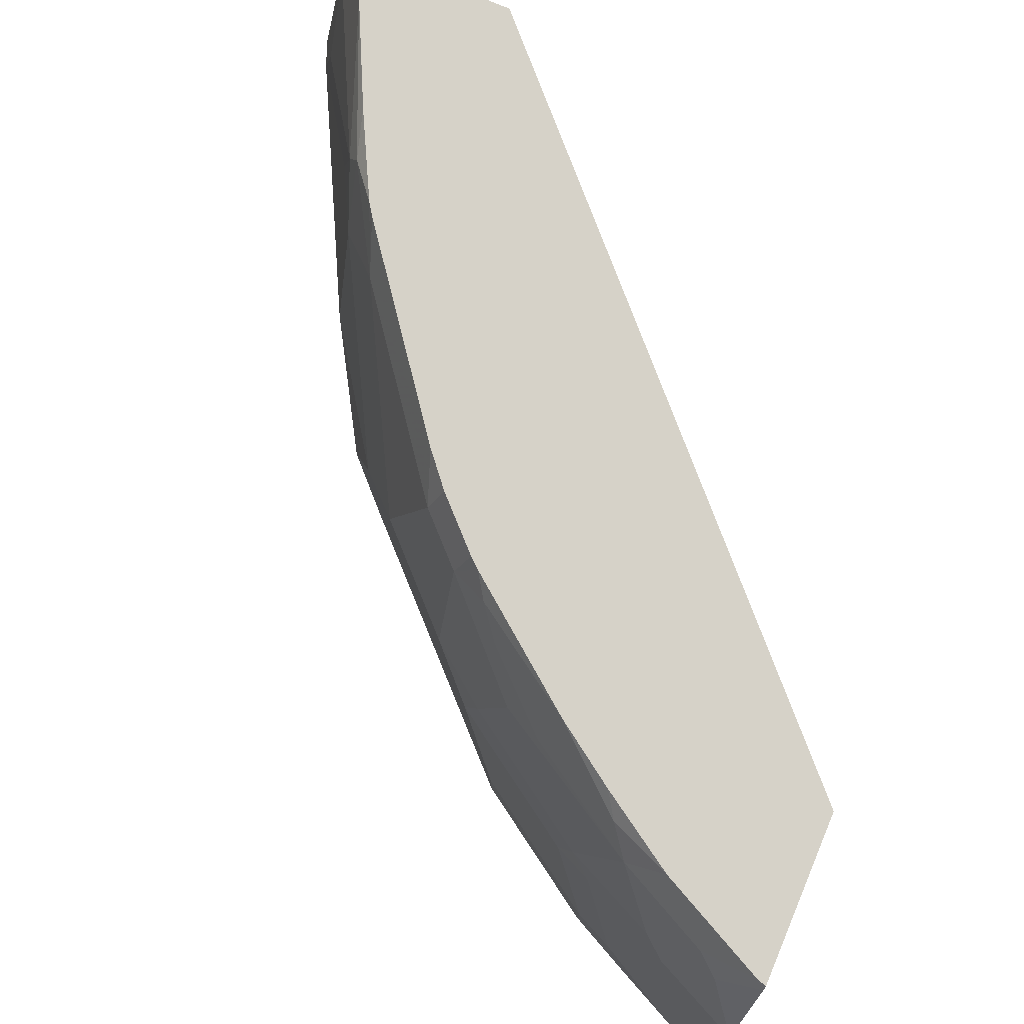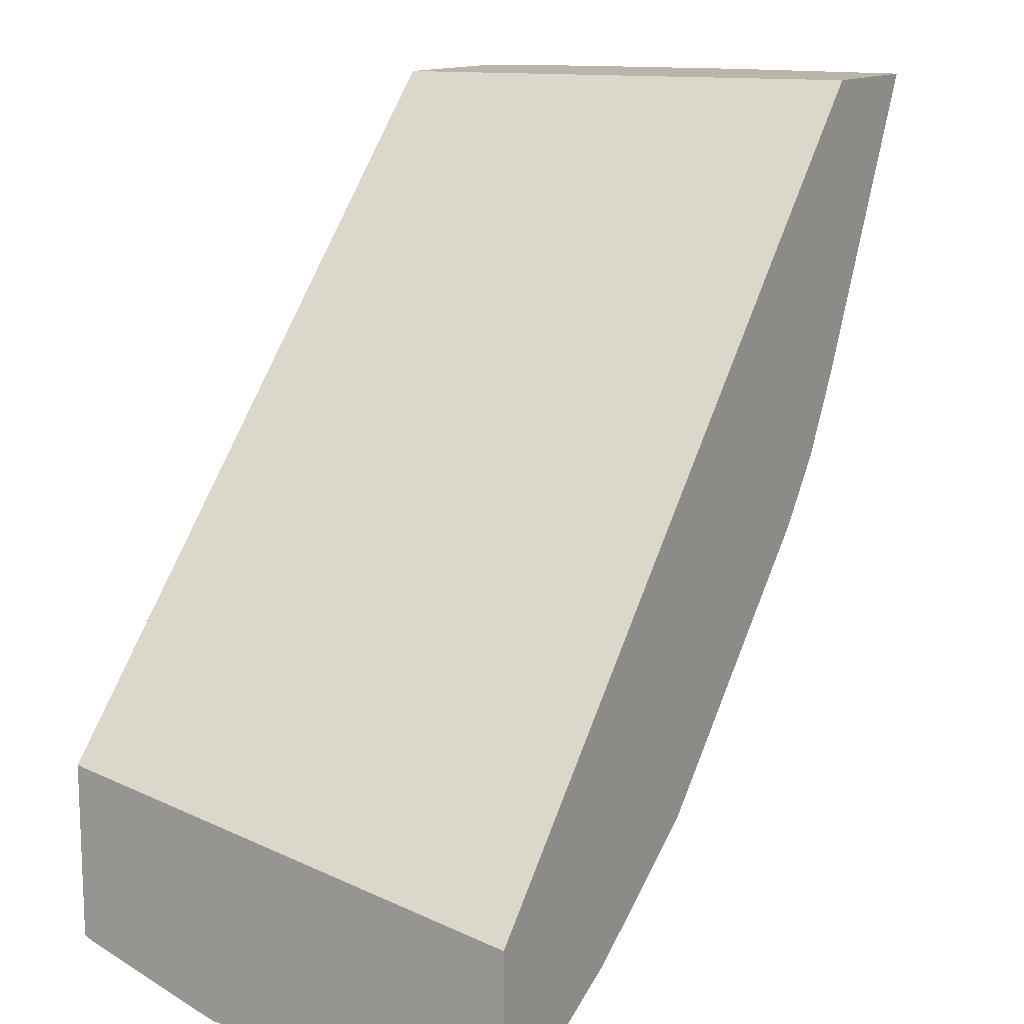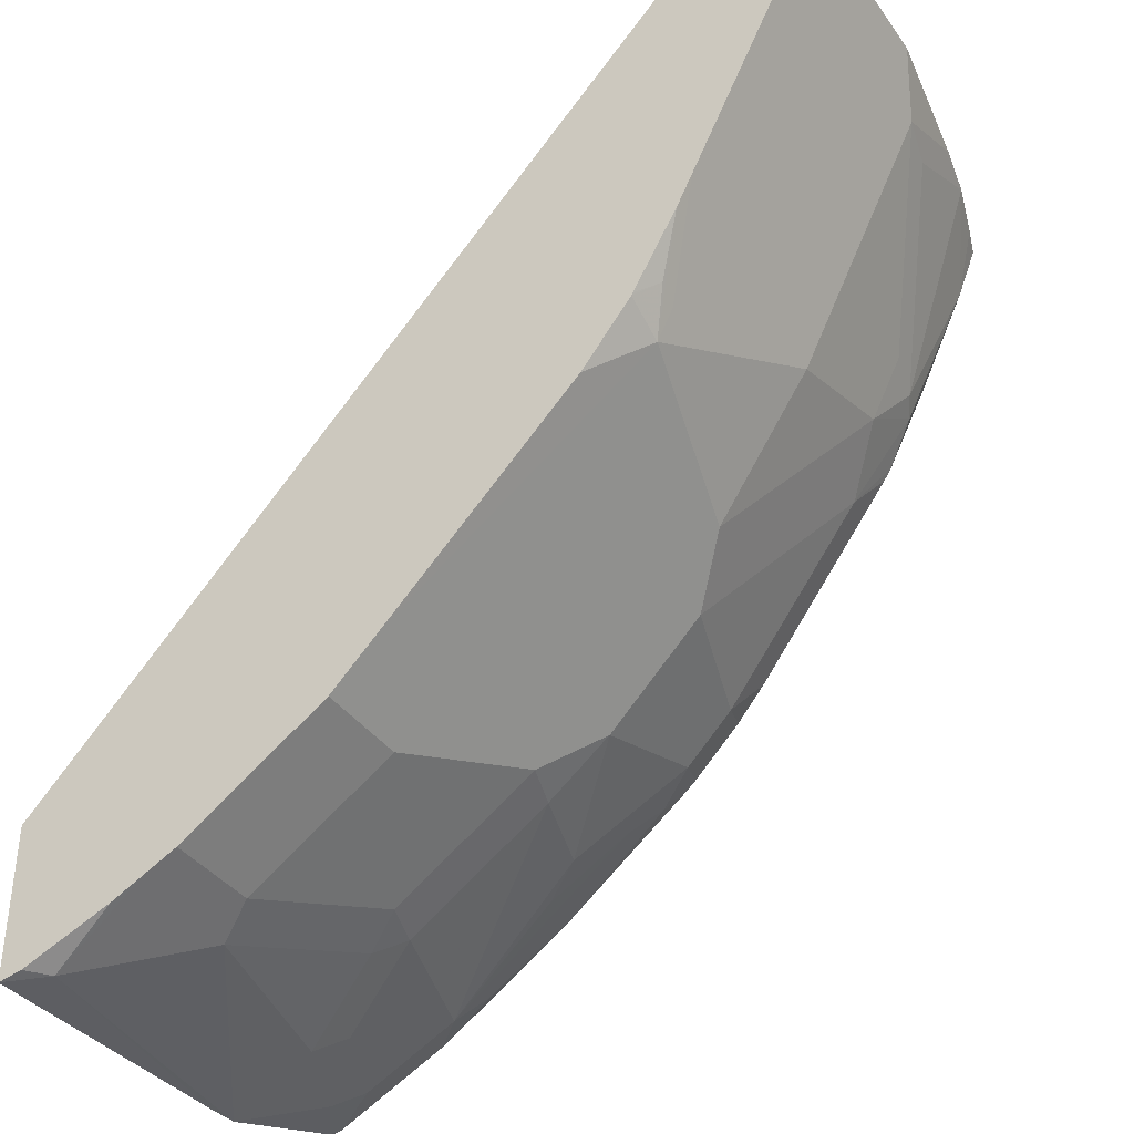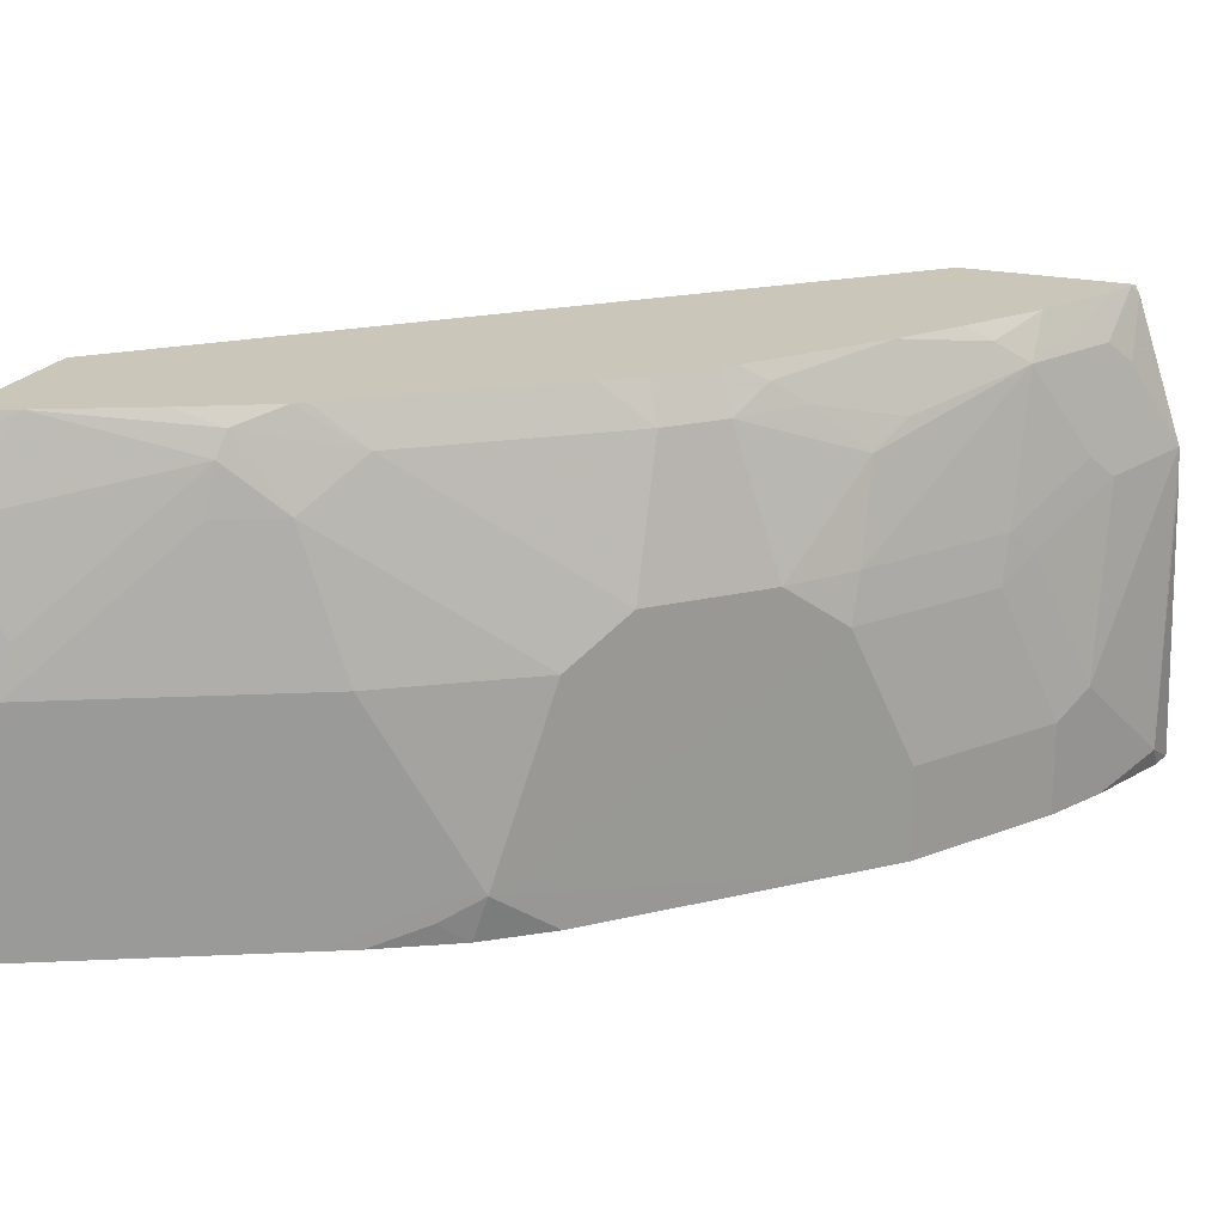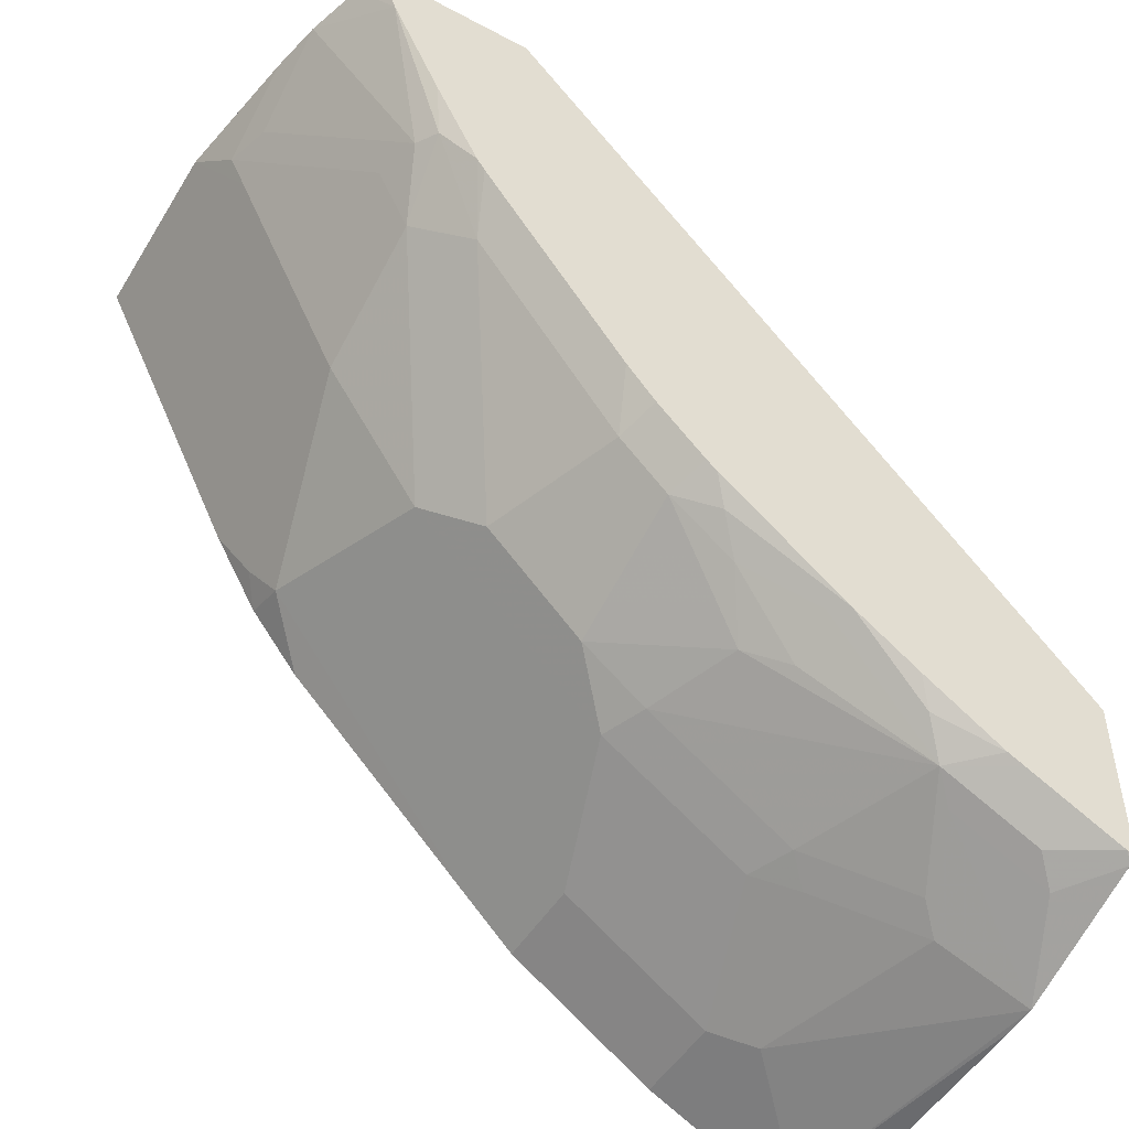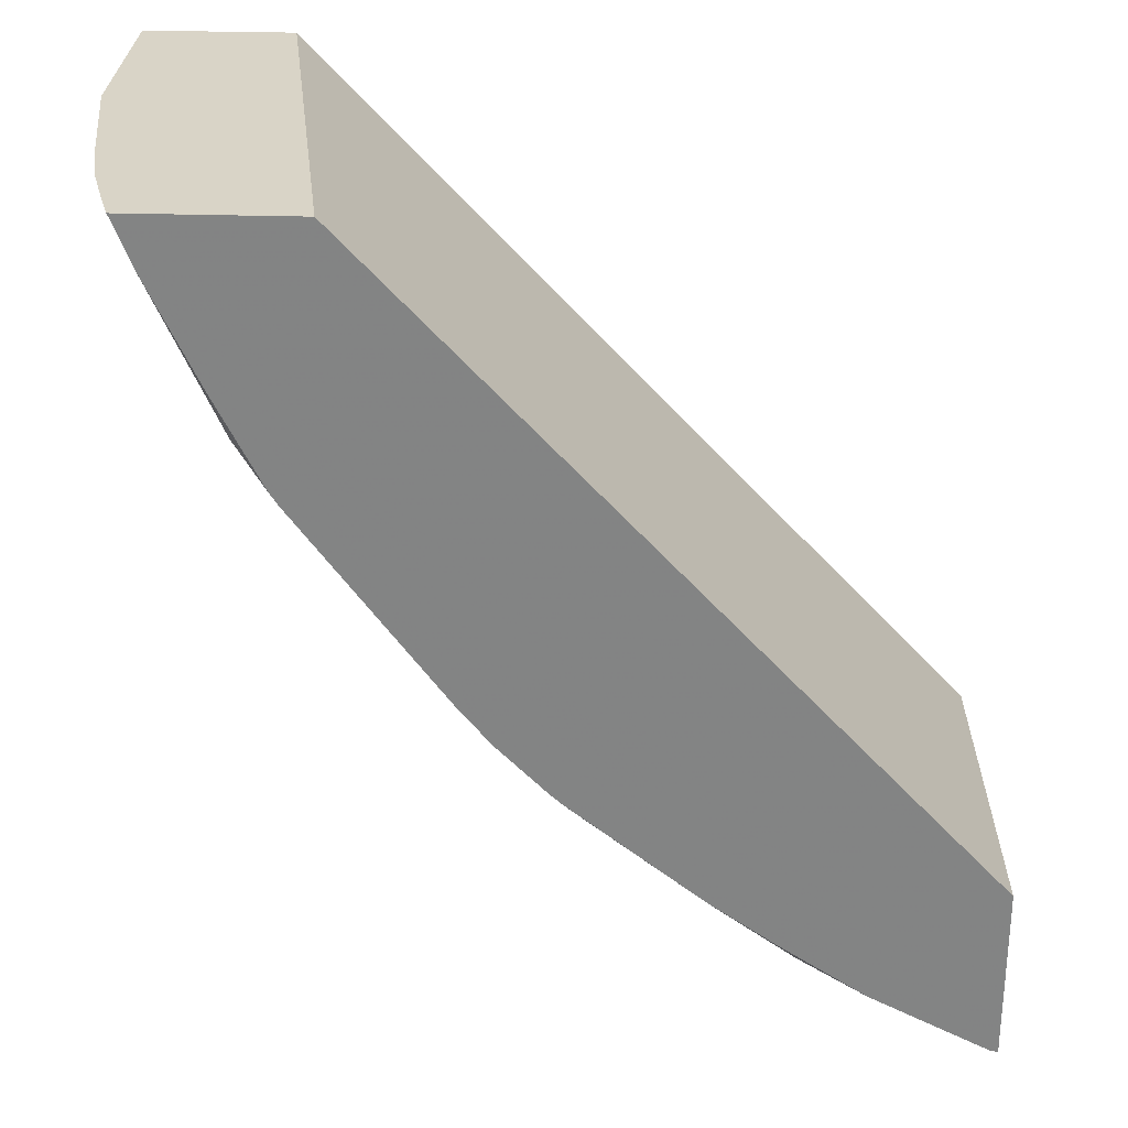
<metadata>
{"format":"obj","ext":"obj","renderer":"f3d","projection":"perspective","resolution":1024,"background":"white","views":[{"elev":78.1,"azim":-157.3,"up":"+Y"},{"elev":13.4,"azim":-58.9,"up":"+Z"},{"elev":-38.3,"azim":31.5,"up":"+Z"},{"elev":21.2,"azim":111.9,"up":"+Y"},{"elev":-49.5,"azim":149.5,"up":"+Z"},{"elev":28.4,"azim":-177.3,"up":"+Z"}]}
</metadata>
<code>
v 0.5461 -0.2781 -0.3538
v 0.5314 -0.2595 -0.3831
v 0.5376 -0.2595 -0.3708
v 0.5372 -0.2239 -0.3538
v 0.5461 -0.3515 -0.3538
v 0.4943 -0.2595 -0.4573
v 0.4943 -0.2039 -0.4387
v 0.5005 -0.2039 -0.4264
v 0.5329 -0.241 -0.3731
v 0.5331 -0.2033 -0.3538
v 0.4904 -0.3515 -0.3538
v 0.4943 -0.3515 -0.4573
v 0.4758 -0.3337 -0.4944
v 0.4881 -0.2595 -0.4696
v 0.4881 -0.2039 -0.4511
v 0.4959 -0.1854 -0.4287
v 0.5152 -0.17 -0.3727
v 0.5265 -0.1814 -0.3538
v 0.4603 -0.17 -0.3538
v 0.2346 -0.3515 -0.6242
v 0.4881 -0.3515 -0.4696
v 0.4696 -0.3337 -0.5067
v 0.4511 -0.2595 -0.5252
v 0.4696 -0.1854 -0.4696
v 0.4912 -0.1761 -0.431
v 0.5228 -0.17 -0.3538
v 0.4959 -0.17 -0.4133
v 0.2346 -0.17 -0.5926
v 0.2346 -0.3515 -0.6831
v 0.4709 -0.3515 -0.4998
v 0.4773 -0.3429 -0.4913
v 0.4703 -0.3515 -0.5008
v 0.4511 -0.3515 -0.5252
v 0.377 -0.3515 -0.5994
v 0.377 -0.2595 -0.5994
v 0.3955 -0.241 -0.5808
v 0.4325 -0.241 -0.5437
v 0.4758 -0.17 -0.4512
v 0.4789 -0.17 -0.4465
v 0.414 -0.1854 -0.5437
v 0.2346 -0.17 -0.6589
v 0.2346 -0.2404 -0.6798
v 0.2503 -0.3429 -0.6813
v 0.2438 -0.3515 -0.6813
v 0.3584 -0.3515 -0.6179
v 0.3584 -0.3151 -0.6179
v 0.3213 -0.2595 -0.6364
v 0.3708 -0.241 -0.6002
v 0.3584 -0.2039 -0.5994
v 0.3955 -0.1854 -0.5623
v 0.4202 -0.17 -0.5253
v 0.4089 -0.17 -0.5386
v 0.2379 -0.17 -0.6581
v 0.2346 -0.1732 -0.6606
v 0.2346 -0.2288 -0.6791
v 0.2785 -0.3515 -0.6671
v 0.2781 -0.3515 -0.6673
v 0.2873 -0.3059 -0.6627
v 0.2909 -0.3515 -0.6609
v 0.3028 -0.3515 -0.655
v 0.3028 -0.3151 -0.655
v 0.3059 -0.2503 -0.6442
v 0.3152 -0.241 -0.6372
v 0.2966 -0.1854 -0.6372
v 0.3708 -0.1854 -0.5816
v 0.343 -0.1946 -0.6071
v 0.3862 -0.17 -0.5608
v 0.3903 -0.17 -0.5572
v 0.38 -0.1761 -0.57
v 0.2441 -0.17 -0.655
v 0.2595 -0.1854 -0.6558
v 0.2503 -0.1946 -0.6627
v 0.2873 -0.1946 -0.6442
v 0.2688 -0.2317 -0.6627
v 0.2781 -0.2225 -0.6558
v 0.2749 -0.17 -0.6396
v 0.2812 -0.17 -0.6364
v 0.3059 -0.1761 -0.6256
v 0.3368 -0.17 -0.5993
v 0.343 -0.1761 -0.5978
v 0.312 -0.17 -0.6164
f 45 61 46
f 35 48 36
f 36 48 49
f 36 49 50
f 36 50 40
f 36 40 37
f 40 52 51
f 40 50 68
f 41 53 54
f 42 55 43
f 43 56 57
f 43 55 58
f 43 58 59
f 43 59 56
f 45 60 61
f 35 63 48
f 40 68 52
f 43 57 44
f 25 39 27
f 35 61 47
f 47 61 58
f 22 34 35
f 22 35 23
f 23 35 36
f 23 36 37
f 24 38 39
f 24 39 25
f 35 47 63
f 24 37 40
f 24 51 38
f 29 42 43
f 29 43 44
f 30 32 31
f 34 45 46
f 34 46 35
f 35 46 61
f 24 40 51
f 47 58 62
f 63 75 64
f 48 63 64
f 64 72 71
f 64 71 70
f 64 70 76
f 64 76 77
f 64 77 78
f 64 78 79
f 64 79 80
f 64 73 72
f 64 80 65
f 65 80 69
f 67 69 79
f 69 80 79
f 73 75 74
f 77 81 78
f 78 81 79
f 22 33 34
f 64 65 66
f 64 75 73
f 62 75 63
f 62 74 75
f 48 64 49
f 49 65 50
f 49 64 66
f 49 66 65
f 50 67 68
f 50 65 69
f 50 69 67
f 53 70 71
f 53 71 54
f 54 71 72
f 54 72 55
f 55 72 73
f 55 73 74
f 55 74 58
f 58 74 62
f 58 61 60
f 58 60 59
f 47 62 63
f 22 32 33
f 20 55 42
f 21 31 22
f 5 44 57
f 5 57 56
f 5 56 59
f 5 59 60
f 5 60 45
f 5 45 34
f 5 34 33
f 5 29 44
f 5 33 32
f 5 30 21
f 5 21 12
f 6 12 13
f 6 13 22
f 6 22 14
f 6 14 15
f 6 15 7
f 5 32 30
f 7 15 16
f 5 20 29
f 3 10 4
f 1 2 3
f 1 4 10
f 1 10 18
f 1 18 26
f 1 26 19
f 1 19 11
f 1 11 5
f 5 11 20
f 1 5 12
f 1 6 2
f 2 6 7
f 2 7 8
f 2 8 3
f 3 8 16
f 3 16 9
f 3 9 10
f 1 12 6
f 7 16 8
f 1 3 4
f 10 17 18
f 17 79 81
f 17 81 77
f 17 77 76
f 17 76 70
f 17 70 53
f 9 16 10
f 17 41 28
f 17 67 79
f 17 28 19
f 19 28 20
f 20 28 41
f 20 41 54
f 20 54 55
f 22 31 32
f 20 42 29
f 21 30 31
f 17 19 26
f 17 68 67
f 17 53 41
f 17 51 52
f 10 16 17
f 17 52 68
f 11 19 20
f 12 21 22
f 12 22 13
f 14 23 15
f 15 23 37
f 15 37 24
f 14 22 23
f 15 25 16
f 16 25 17
f 17 26 18
f 17 25 27
f 17 27 39
f 17 39 38
f 17 38 51
f 15 24 25

</code>
